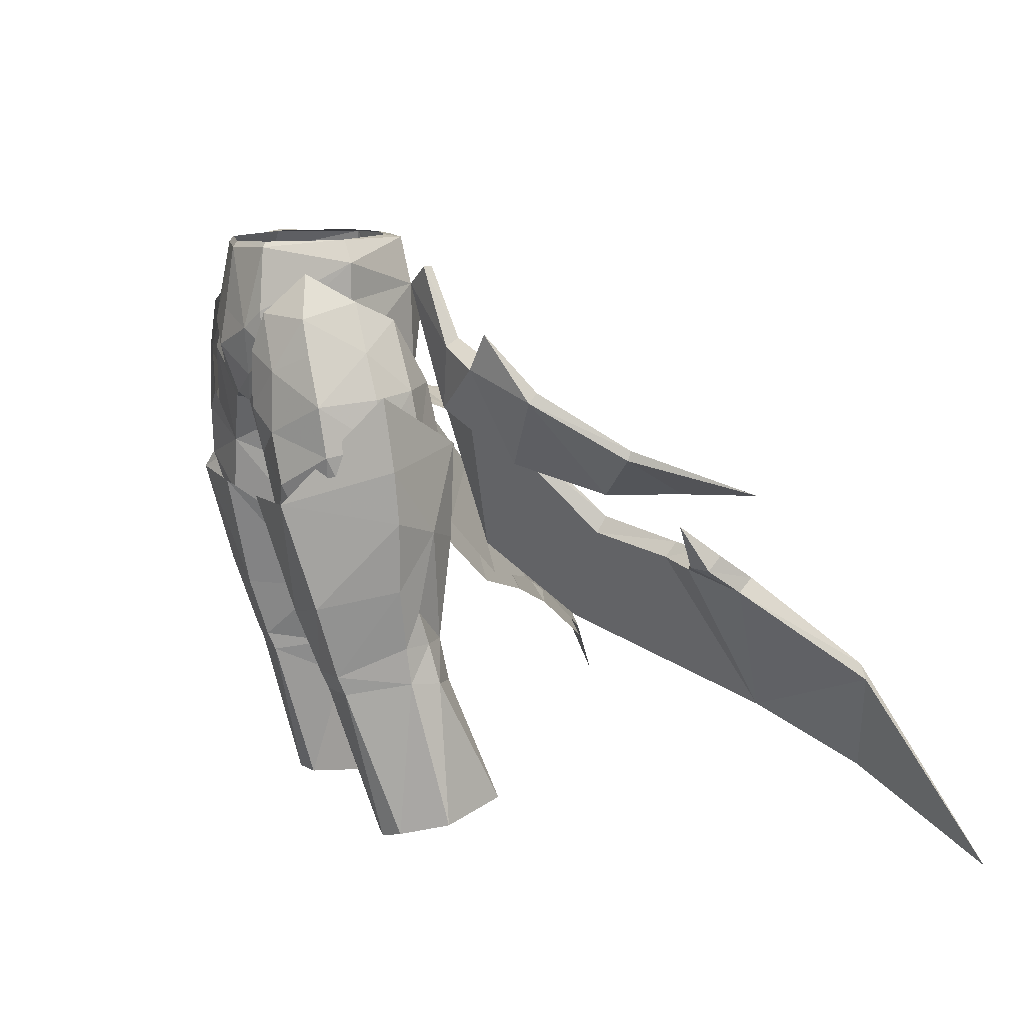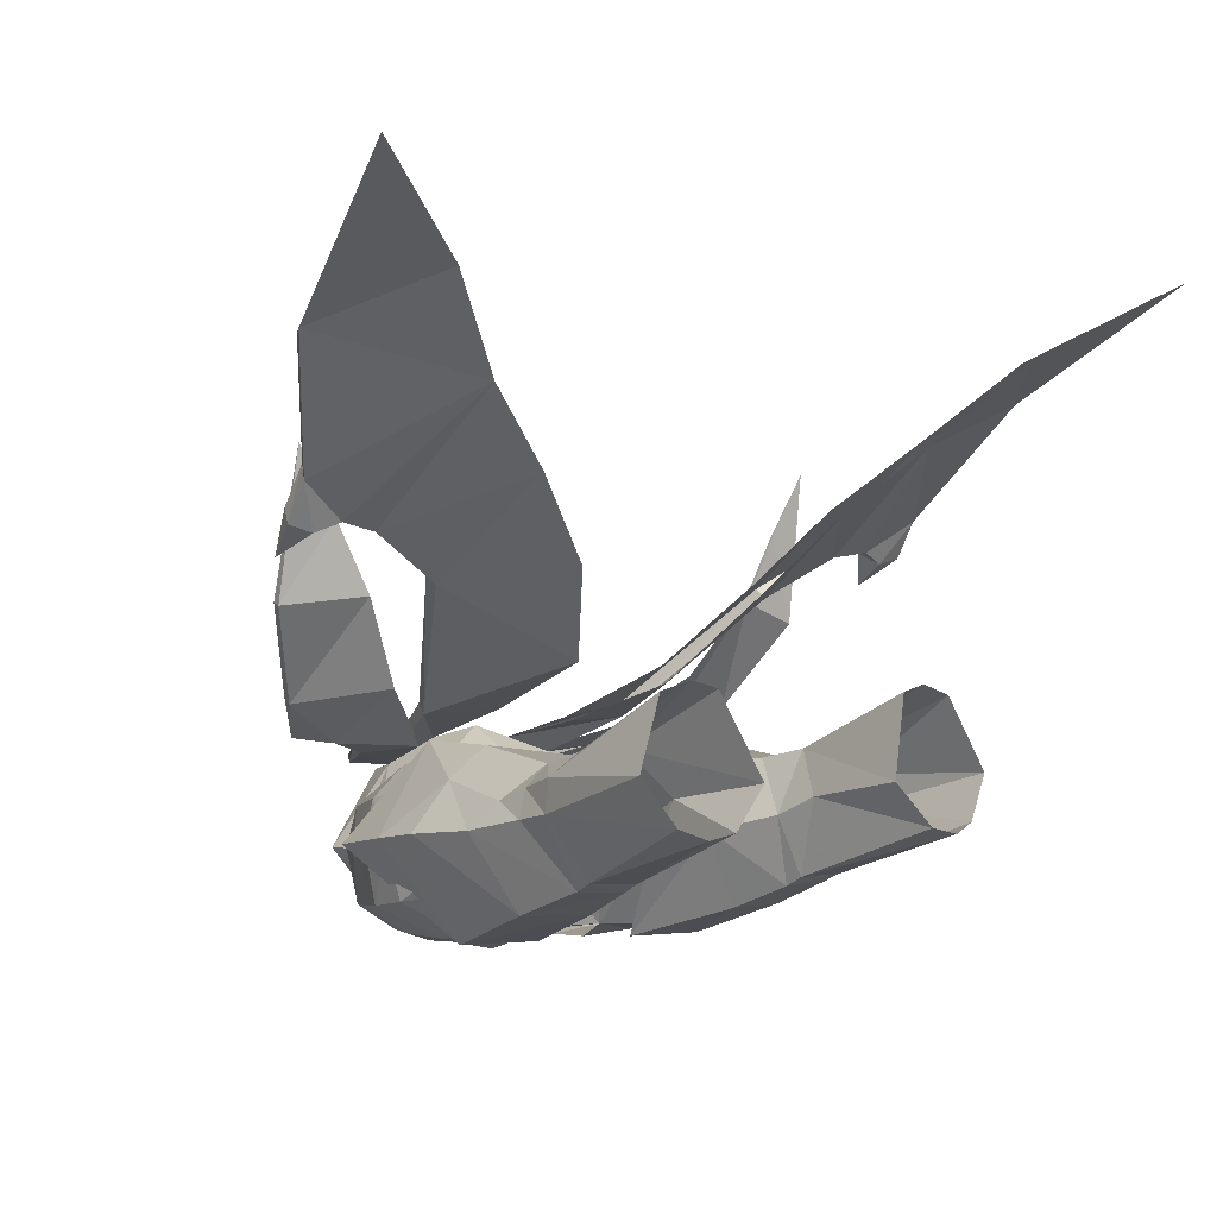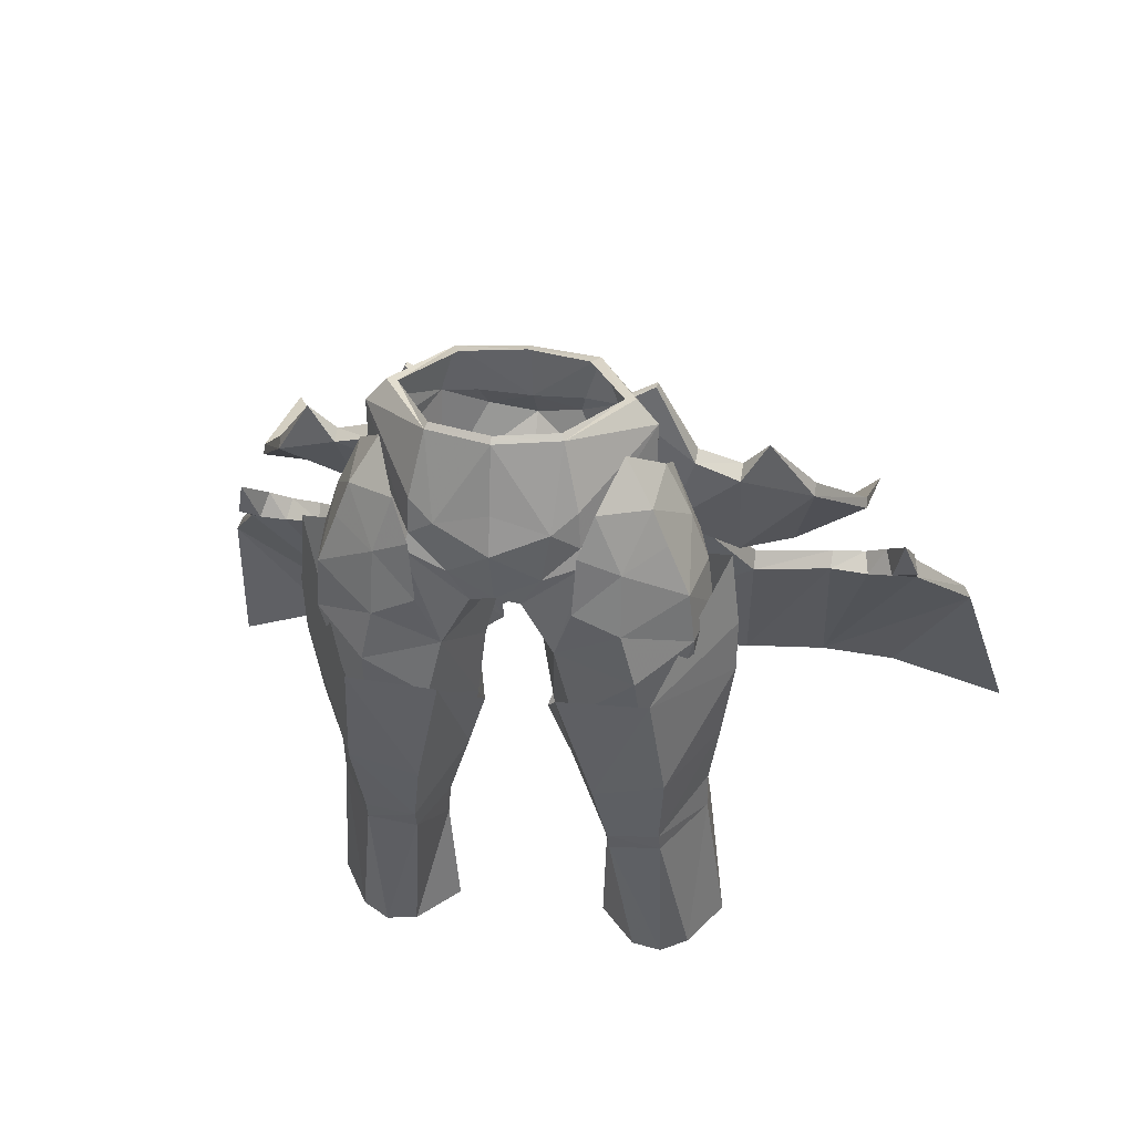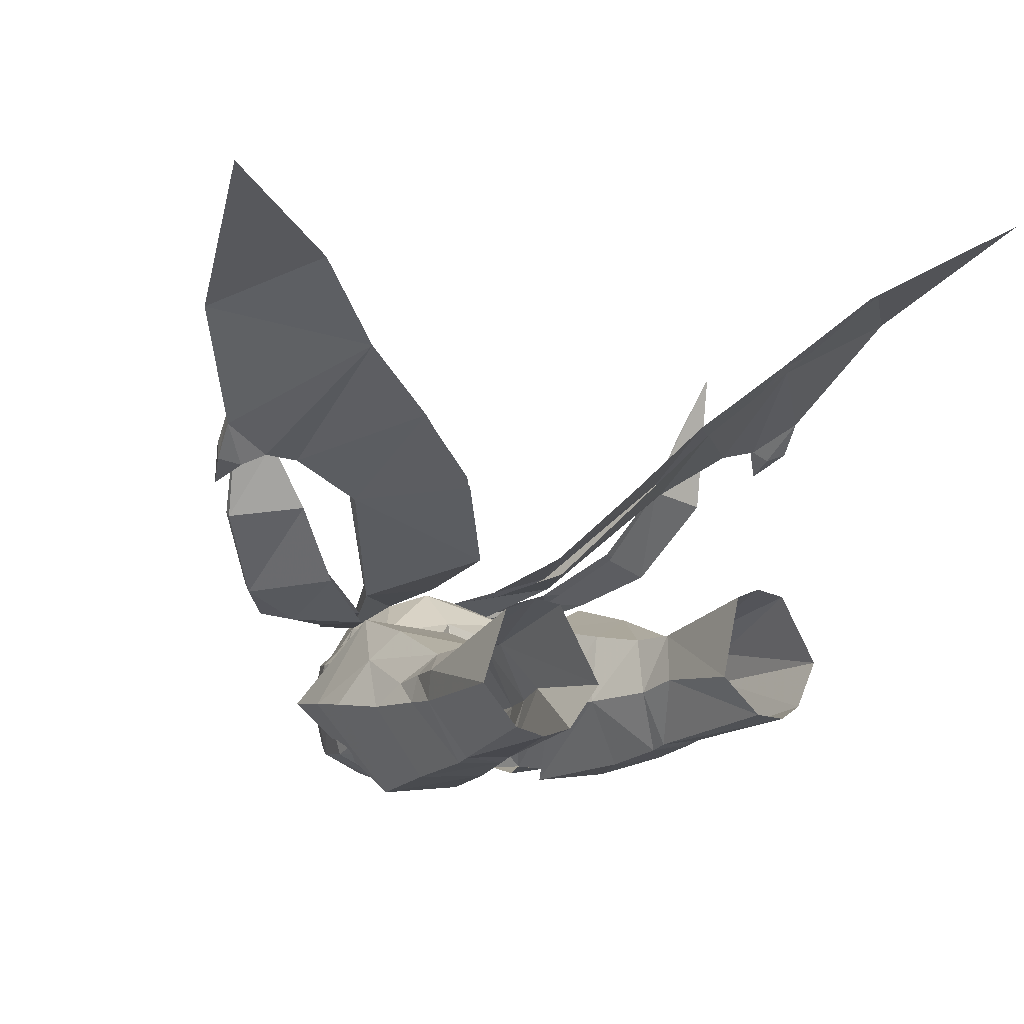
<metadata>
{"format":"obj","ext":"obj","renderer":"f3d","projection":"perspective","resolution":1024,"background":"white","views":[{"elev":10.2,"azim":66.7,"up":"+Z"},{"elev":-2.9,"azim":142.9,"up":"+Y"},{"elev":30.8,"azim":10.5,"up":"+Z"},{"elev":2.0,"azim":151.6,"up":"+Y"}]}
</metadata>
<code>
g robber_trousers_male_52530
v -8.624 4.334 32.85
v -9.956 3.134 32.87
v -10.27 3.687 30.48
v -8.616 4.908 30.22
v -5.93 5.055 29.97
v -5.432 4.562 32.66
v -4.502 4.562 36.14
v -8.244 5.241 38.88
v -4.306 3.435 21.22
v -4.654 2.587 27.7
v -6.096 7.921 22.47
v -8.258 -1.543 29.82
v -8.206 -1.995 30.91
v -5.418 -2.138 30.72
v -5.446 -1.639 29.62
v -9.567 1.364 21.24
v -11.23 3.837 21.97
v -10.37 1.857 30.63
v -6.414 1.126 20.81
v -4.654 2.587 27.7
v -4.306 3.435 21.22
v -3.366 4.659 41.41
v -8.044 5.523 44.5
v -18.63 16.41 39.5
v -17.41 17.14 38.8
v -17.66 16.29 37.76
v -19.08 15.7 38.16
v -23.32 24.55 32.63
v -20.12 19.08 37.51
v -20.44 18.15 36.78
v -23.73 24.68 31.76
v -15.53 16.6 38.99
v -11.25 14.08 39.98
v -11.25 13.49 39.26
v -15.48 15.93 38.12
v -6.915 7.578 47.24
v -6.915 6.893 46.82
v -20.25 16.97 38.97
v -20.53 16.08 38.19
v -4.761 4.63 53.91
v -4.761 4.127 53.76
v -20.44 18.15 36.78
v -20.53 16.08 38.19
v -19.08 15.7 38.16
v -17.66 16.29 37.76
v -11.25 13.49 39.26
v -9.697 17.46 31.12
v -15.48 15.93 38.12
v -23.73 24.68 31.76
v -14.12 21.37 28.91
v -18.34 26.11 25.16
v -14.12 21.68 29.5
v -18.34 26 25.87
v -4.761 4.651 53.92
v -6.709 4.72 54.91
v -8.947 5.42 50.71
v -7.471 6.281 48.53
v -17.43 12.61 44.88
v -14.9 7.896 48.13
v -14.9 7.387 47.56
v -17.48 12.41 44.32
v -6.709 4.215 54.89
v -8.888 4.651 50.21
v -8.888 4.651 50.21
v -6.709 4.215 54.89
v -4.761 4.127 53.76
v -7.471 5.689 48.2
v -13.54 13.48 43.85
v -10.93 9.231 45.63
v -13.54 13.53 43.51
v -17.48 12.41 44.32
v -14.9 7.387 47.56
v -10.93 8.811 45.27
v -10.05 3.454 39.58
v -11.76 0.6646 40.53
v -11.06 0.9241 36.4
v -10.15 2.449 34.88
v -7.545 -2.607 35.66
v -7.204 -4.916 42.52
v -3.828 -4.555 40.46
v -5.062 -2.213 34.18
v -4.502 4.562 36.14
v -3.377 3.972 41.71
v -7.423 4.912 44.47
v -8.244 5.241 38.88
v -6.504 -5.234 45.51
v -9.952 -3.068 44.34
v -9.696 -3.423 47.24
v -10.52 0.0261 44.9
v -10.21 -0.06711 47.58
v -9.505 2.865 45.03
v -9.446 2.348 47.93
v -7.355 4.129 48.14
v -4.258 1.601 30.09
v -4.258 1.601 30.09
v -2.922 0.7059 34.05
v -4.807 -3.451 34.38
v -8.641 -3.389 35.23
v -7.587 8.314 22.6
v -8.08 0.7945 20.78
v -2.922 0.7059 34.05
v -8.057 -5.263 41.48
v -11.83 0.3641 43.58
v -11.42 -0.1021 47.87
v -3.158 -5.26 41.26
v -1.793 -0.1758 37.52
v -19.75 14.61 40.76
v -2.564 5.652 52.47
v -25.47 30.41 20.46
v -6.915 6.893 46.82
v -2.325 6.589 45.63
v -9.697 17.91 31.94
v -2.58 8.556 37.28
v -5.579 13.25 32.86
v -5.527 13.87 33.35
v -2.58 9.499 37.72
v -2.171 6.817 45.91
v -4.761 4.127 53.76
v -17.8 21.27 43.6
v -12.56 5.614 51.34
v -11.12 6.248 49.81
v -11.12 5.448 49.37
v -15.55 17.4 43.78
v -15.59 17.52 43.6
v -11.12 5.448 49.37
v -10.39 1.541 32.81
v -1.793 -0.1758 37.52
v -9.415 7.798 22.72
v -9.837 0.8345 36.51
v -2.144 -0.1677 37.97
v -2.144 -0.1677 37.97
v -2.922 0.7059 34.05
v -2.922 0.7059 34.05
v -5.098 4.498 47.92
v -2.995 -4.694 43.84
v -7.78 -3.647 52.13
v -6.283 -2.957 54.62
v -5.16 -5.175 52.34
v -4.064 -5.621 46.78
v -6.286 -5.251 49.2
v -7.971 -0.4814 53.04
v -4.327 -5.69 50.08
v -7.978 1.832 51.95
v -9.311 -0.3495 50.21
v -8.564 -3.587 50.11
v -2.381 3.495 45.82
v -1.613 -0.4322 41.95
v -1.613 -0.4322 41.95
v 8.496 4.334 32.85
v 8.487 4.908 30.22
v 10.14 3.687 30.48
v 9.827 3.134 32.87
v 5.303 4.562 32.66
v 5.802 5.055 29.97
v 8.115 5.241 38.88
v 4.374 4.562 36.14
v 4.177 3.435 21.22
v 5.968 7.921 22.47
v 4.526 2.587 27.7
v 8.13 -1.543 29.82
v 5.318 -1.639 29.62
v 5.289 -2.138 30.72
v 8.078 -1.995 30.91
v 9.439 1.364 21.24
v 10.24 1.857 30.63
v 11.11 3.837 21.97
v 6.285 1.126 20.81
v 4.177 3.435 21.22
v 4.526 2.587 27.7
v 7.916 5.523 44.5
v 3.237 4.659 41.41
v 18.5 16.41 39.5
v 18.95 15.7 38.16
v 17.53 16.29 37.76
v 17.28 17.14 38.8
v 23.19 24.55 32.63
v 23.6 24.68 31.76
v 20.31 18.15 36.78
v 19.99 19.08 37.51
v 15.4 16.6 38.99
v 15.35 15.93 38.12
v 11.12 13.48 39.03
v 11.12 14.08 39.98
v 6.787 6.893 46.82
v 6.787 7.578 47.24
v 20.4 16.08 38.19
v 20.12 16.97 38.97
v 4.632 4.127 53.76
v 4.632 4.63 53.91
v 20.31 18.15 36.78
v 17.53 16.29 37.76
v 18.95 15.7 38.16
v 20.4 16.08 38.19
v 11.12 13.48 39.03
v 15.35 15.93 38.12
v 10.41 18.66 30.51
v 23.6 24.68 31.76
v 19.05 27.16 25.19
v 14.83 22.54 28.39
v 14.83 22.86 28.98
v 19.05 27.05 25.9
v 4.632 4.651 53.92
v 7.261 5.762 46.85
v 8.662 5.55 50.83
v 6.58 4.72 54.91
v 17.3 12.61 44.88
v 17.35 12.41 44.32
v 14.77 7.387 47.56
v 14.77 7.896 48.13
v 8.622 4.798 50.32
v 6.58 4.215 54.89
v 8.622 4.798 50.32
v 7.274 5.176 46.51
v 4.632 4.127 53.76
v 6.58 4.215 54.89
v 10.8 8.623 43.83
v 13.41 12.87 42.05
v 13.41 12.92 41.72
v 10.8 8.203 43.47
v 14.77 7.387 47.56
v 17.35 12.41 44.32
v 9.923 3.454 39.58
v 10.02 2.449 34.88
v 10.93 0.9242 36.4
v 11.63 0.6646 40.53
v 7.372 -1.89 35.72
v 4.898 -1.631 34.22
v 3.72 -4.068 39.74
v 7.076 -4.916 42.52
v 4.374 4.562 36.14
v 8.115 5.241 38.88
v 7.294 4.912 44.47
v 3.248 3.972 41.71
v 6.376 -5.234 45.51
v 9.568 -3.423 47.24
v 9.823 -3.068 44.34
v 10.08 -0.0671 47.58
v 10.39 0.02611 44.9
v 9.317 2.348 47.93
v 9.376 2.865 45.03
v 7.227 4.129 48.14
v 4.129 1.601 30.09
v 2.793 0.7059 34.05
v 4.129 1.601 30.09
v 4.678 -3.451 34.38
v 8.513 -3.389 35.23
v 7.458 8.314 22.6
v 7.951 0.7946 20.78
v 2.793 0.7059 34.05
v 7.928 -5.263 41.48
v 11.7 0.3641 43.58
v 11.29 -0.1021 47.87
v 3.029 -5.26 41.26
v 1.665 -0.1758 37.52
v 19.63 14.61 40.76
v 2.435 5.652 52.47
v 26.18 31.47 20.49
v 6.787 6.893 46.82
v 2.219 7.245 46.07
v 10.41 19.1 31.34
v 3.289 9.613 37.31
v 6.288 14.3 32.89
v 3.289 10.56 37.75
v 6.236 14.92 33.38
v 2.065 7.474 46.34
v 4.632 4.127 53.76
v 17.67 20.67 41.8
v 12.43 5.614 51.34
v 10.99 6.248 49.81
v 10.99 5.322 49.18
v 15.42 16.8 41.98
v 15.46 16.91 41.8
v 10.99 5.322 49.18
v 10.27 1.541 32.81
v 1.665 -0.1758 37.52
v 9.287 7.798 22.72
v 9.382 0.8159 36.48
v 2.016 -0.1676 37.97
v 2.793 0.7059 34.05
v 2.016 -0.1676 37.97
v 2.793 0.7059 34.05
v 4.969 4.498 47.92
v 2.866 -4.694 43.84
v 7.651 -3.647 52.13
v 5.031 -5.175 52.34
v 6.155 -2.957 54.62
v 3.936 -5.621 46.78
v 6.373 -5.142 49.05
v 7.842 -0.4813 53.04
v 4.199 -5.69 50.08
v 7.85 1.832 51.95
v 9.183 -0.3495 50.21
v 8.435 -3.587 50.11
v 2.252 3.495 45.82
v 1.485 -0.4322 41.95
v 1.485 -0.4322 41.95
f 2 1 3
f 4 3 1
f 5 4 6
f 1 6 4
f 7 6 8
f 1 8 6
f 10 9 5
f 11 5 9
f 13 12 14
f 15 14 12
f 17 16 18
f 12 18 16
f 15 19 20
f 21 20 19
f 7 8 22
f 23 22 8
f 25 24 26
f 27 26 24
f 29 28 30
f 31 30 28
f 33 32 34
f 35 34 32
f 36 33 37
f 34 37 33
f 38 29 39
f 30 39 29
f 40 36 41
f 37 41 36
f 24 25 38
f 29 38 25
f 43 42 44
f 45 44 42
f 47 46 48
f 50 49 51
f 28 52 53
f 55 54 56
f 57 56 54
f 59 58 60
f 61 60 58
f 55 56 62
f 63 62 56
f 65 64 66
f 67 66 64
f 55 65 54
f 66 54 65
f 58 59 68
f 69 68 59
f 71 70 72
f 73 72 70
f 75 74 76
f 77 76 74
f 79 78 80
f 81 80 78
f 83 82 84
f 85 84 82
f 79 86 87
f 88 87 86
f 87 88 89
f 90 89 88
f 91 89 92
f 90 92 89
f 84 91 93
f 92 93 91
f 15 20 94
f 95 6 96
f 7 96 6
f 14 97 98
f 17 18 3
f 4 5 99
f 15 12 100
f 14 94 101
f 13 98 76
f 95 5 6
f 95 10 5
f 15 94 14
f 12 13 18
f 97 14 101
f 102 98 97
f 104 103 102
f 105 97 101
f 106 7 22
f 98 102 75
f 107 24 38
f 108 36 40
f 107 38 39
f 31 28 109
f 35 25 26
f 24 107 27
f 43 44 107
f 108 110 111
f 40 41 108
f 52 32 112
f 50 47 48
f 109 28 53
f 109 51 49
f 114 113 46
f 115 33 116
f 33 36 116
f 46 113 110
f 117 36 108
f 118 110 108
f 112 33 115
f 48 45 50
f 42 50 45
f 116 36 117
f 113 111 110
f 61 58 119
f 120 59 60
f 63 121 122
f 119 58 123
f 124 70 71
f 59 121 69
f 72 73 125
f 121 56 57
f 56 121 63
f 73 67 125
f 125 67 64
f 69 121 57
f 122 121 120
f 120 121 59
f 120 72 125
f 126 13 76
f 127 105 101
f 96 7 106
f 13 14 98
f 76 98 75
f 74 1 77
f 23 8 74
f 77 1 2
f 18 13 126
f 105 102 97
f 128 4 99
f 11 99 5
f 19 15 100
f 16 100 12
f 76 77 126
f 103 23 74
f 8 1 74
f 18 2 3
f 126 77 2
f 126 2 18
f 128 17 3
f 4 128 3
f 91 85 129
f 130 82 83
f 87 89 129
f 131 80 132
f 132 80 81
f 130 133 82
f 78 87 129
f 79 87 78
f 93 134 84
f 79 135 86
f 84 134 83
f 137 136 138
f 86 135 139
f 140 86 139
f 137 141 136
f 138 140 142
f 92 143 93
f 140 138 136
f 141 144 136
f 144 145 136
f 144 88 145
f 140 136 145
f 86 140 88
f 140 145 88
f 143 134 93
f 141 143 144
f 90 88 144
f 83 134 146
f 147 130 83
f 83 146 147
f 131 148 135
f 80 131 135
f 84 85 91
f 89 91 129
f 90 144 92
f 144 143 92
f 142 140 139
f 80 135 79
f 75 102 103
f 75 103 74
f 104 23 103
f 25 32 52
f 32 25 35
f 32 33 112
f 114 46 47
f 68 123 58
f 119 124 71
f 29 52 28
f 25 52 29
f 42 49 50
f 150 149 151
f 152 151 149
f 149 150 153
f 154 153 150
f 149 153 155
f 156 155 153
f 158 157 154
f 159 154 157
f 161 160 162
f 163 162 160
f 160 164 165
f 166 165 164
f 168 167 169
f 161 169 167
f 170 155 171
f 156 171 155
f 173 172 174
f 175 174 172
f 177 176 178
f 179 178 176
f 181 180 182
f 183 182 180
f 182 183 184
f 185 184 183
f 178 179 186
f 187 186 179
f 184 185 188
f 189 188 185
f 179 175 187
f 172 187 175
f 191 190 192
f 193 192 190
f 195 194 196
f 198 197 199
f 201 200 176
f 203 202 204
f 205 204 202
f 207 206 208
f 209 208 206
f 210 204 211
f 205 211 204
f 213 212 214
f 215 214 212
f 214 215 202
f 205 202 215
f 216 209 217
f 206 217 209
f 219 218 220
f 221 220 218
f 223 222 224
f 225 224 222
f 227 226 228
f 229 228 226
f 231 230 232
f 233 232 230
f 235 234 236
f 229 236 234
f 237 235 238
f 236 238 235
f 237 238 239
f 240 239 238
f 239 240 241
f 232 241 240
f 242 169 161
f 243 153 244
f 153 243 156
f 246 245 162
f 151 165 166
f 247 154 150
f 248 160 161
f 249 242 162
f 224 246 163
f 153 154 244
f 154 159 244
f 162 242 161
f 165 163 160
f 249 162 245
f 245 246 250
f 250 251 252
f 249 245 253
f 171 156 254
f 225 250 246
f 187 172 255
f 189 185 256
f 186 187 255
f 257 176 177
f 174 175 181
f 173 255 172
f 255 192 193
f 259 258 256
f 256 188 189
f 260 180 200
f 195 196 199
f 201 176 257
f 197 198 257
f 194 261 262
f 263 183 264
f 263 185 183
f 258 261 194
f 256 185 265
f 256 258 266
f 264 183 260
f 190 191 199
f 195 199 191
f 265 185 263
f 258 259 261
f 267 206 207
f 208 209 268
f 270 269 210
f 271 206 267
f 221 218 272
f 216 269 209
f 273 219 220
f 203 204 269
f 210 269 204
f 273 213 219
f 212 213 273
f 203 269 216
f 268 269 270
f 209 269 268
f 273 220 268
f 224 163 274
f 249 253 275
f 254 156 243
f 246 162 163
f 225 246 224
f 223 149 222
f 222 155 170
f 152 149 223
f 274 163 165
f 245 250 253
f 247 150 276
f 154 247 158
f 248 161 167
f 160 248 164
f 274 223 224
f 222 170 251
f 222 149 155
f 151 152 165
f 152 223 274
f 165 152 274
f 151 166 276
f 151 276 150
f 277 231 240
f 233 230 278
f 277 238 236
f 279 228 280
f 227 228 279
f 230 281 278
f 277 236 226
f 226 236 229
f 232 282 241
f 234 283 229
f 233 282 232
f 285 284 286
f 287 283 234
f 287 234 288
f 284 289 286
f 290 288 285
f 241 291 239
f 284 285 288
f 284 292 289
f 284 293 292
f 293 235 292
f 293 284 288
f 235 288 234
f 235 293 288
f 241 282 291
f 292 291 289
f 292 235 237
f 294 282 233
f 233 278 295
f 295 294 233
f 283 296 280
f 283 280 228
f 240 231 232
f 277 240 238
f 239 292 237
f 239 291 292
f 287 288 290
f 229 283 228
f 251 250 225
f 222 251 225
f 251 170 252
f 200 180 175
f 181 175 180
f 260 183 180
f 196 194 262
f 206 271 217
f 221 272 267
f 176 200 179
f 179 200 175
f 199 197 190
g robber_trousers_male_52530
v -4.429 -5.102 50.4
v -4.342 -5.131 52.39
v -3.008 -5.719 51.4
v -2.458 -5.37 48.54
v -1.382 -5.002 46.78
v -0.06428 -5.302 47.18
v -0.06428 -1.005 46
v -0.4714 -1.05 45.94
v -4.787 4.263 48.38
v -7.965 -0.3912 50.16
v -10.35 -0.01022 45.23
v -7.423 4.912 44.47
v -2.381 3.495 45.82
v -3.377 3.972 41.71
v -6.526 -4.694 45.66
v -9.952 -3.068 44.34
v -3.544 -4.653 56.05
v -6.419 -0.588 56.56
v -5.842 -0.5888 56.5
v -0.06428 4.623 48.44
v -0.06428 -6.35 50.12
v -3.495 2.963 56.64
v -3.887 3.844 56.51
v -7.51 -0.5848 53.07
v -4.761 4.127 53.76
v -4.732 -5.291 49.49
v -0.4714 -1.05 45.94
v -0.06428 -1.005 46
v -2.995 -4.694 43.84
v -0.06428 -5.99 52.26
v -0.06428 5.113 53.35
v -0.06428 4.545 56.51
v -1.613 -0.4322 41.95
v -1.613 -0.4322 41.95
v -7.557 -0.5871 55.27
v -0.06428 -5.443 55.93
v -2.564 5.652 52.47
v -0.06428 6.358 51.81
v -0.06428 3.75 56.66
v -3.389 -4.441 56.37
v -0.06428 -5.171 56.27
v -2.912 4.745 53.63
v -7.204 -4.916 42.52
v -3.828 -4.555 40.46
v 4.301 -5.102 50.4
v 2.37 -5.367 48.49
v 2.935 -5.743 51.31
v 4.213 -5.131 52.39
v 1.253 -5.002 46.78
v 0.3429 -1.05 45.94
v 4.659 4.263 48.38
v 7.294 4.912 44.47
v 10.22 -0.01022 45.23
v 7.837 -0.3912 50.16
v 2.252 3.495 45.82
v 3.248 3.972 41.71
v 6.42 -4.689 45.61
v 9.823 -3.068 44.34
v 3.415 -4.653 56.05
v 5.713 -0.5888 56.5
v 6.291 -0.588 56.56
v 3.366 2.963 56.64
v 3.758 3.844 56.51
v 7.382 -0.5848 53.07
v 4.632 4.127 53.76
v 4.603 -5.291 49.49
v 0.3429 -1.05 45.94
v 2.866 -4.694 43.84
v 1.485 -0.4322 41.95
v 1.485 -0.4322 41.95
v 7.428 -0.5871 55.27
v 2.435 5.652 52.47
v 3.261 -4.441 56.37
v 2.784 4.745 53.63
v 7.076 -4.916 42.52
v 3.72 -4.068 39.74
f 298 297 299
f 300 299 297
f 302 301 303
f 304 303 301
f 306 305 307
f 308 307 305
f 305 309 308
f 310 308 309
f 312 311 307
f 306 307 311
f 314 313 315
f 316 309 305
f 302 317 300
f 315 318 319
f 306 320 321
f 322 297 320
f 300 301 302
f 323 316 324
f 311 325 322
f 300 297 322
f 306 321 305
f 299 317 326
f 306 311 322
f 327 319 328
f 322 301 300
f 304 301 325
f 325 301 322
f 309 323 329
f 304 325 330
f 309 316 323
f 331 297 298
f 298 299 313
f 313 299 332
f 305 333 334
f 331 314 319
f 318 335 319
f 306 322 320
f 321 333 305
f 327 334 333
f 332 299 326
f 317 299 300
f 336 315 313
f 336 313 337
f 337 313 332
f 331 313 314
f 335 328 319
f 314 315 319
f 320 331 321
f 321 331 319
f 298 313 331
f 320 297 331
f 333 338 327
f 333 321 338
f 319 327 338
f 319 338 321
f 325 311 339
f 316 305 334
f 339 311 312
f 325 340 339
f 342 341 343
f 344 343 341
f 346 345 303
f 302 303 345
f 348 347 349
f 350 349 347
f 352 351 348
f 347 348 351
f 350 353 349
f 354 349 353
f 356 355 357
f 347 351 316
f 342 317 302
f 359 358 356
f 361 360 350
f 360 341 362
f 302 345 342
f 324 316 363
f 362 364 353
f 362 341 342
f 347 361 350
f 326 317 343
f 362 353 350
f 328 359 327
f 342 345 362
f 364 345 346
f 362 345 364
f 365 363 351
f 366 364 346
f 363 316 351
f 344 341 367
f 355 343 344
f 332 343 355
f 334 368 347
f 359 357 367
f 359 335 358
f 360 362 350
f 347 368 361
f 368 334 327
f 326 343 332
f 342 343 317
f 355 356 369
f 337 355 369
f 332 355 337
f 357 355 367
f 359 328 335
f 359 356 357
f 361 367 360
f 359 367 361
f 367 355 344
f 367 341 360
f 327 370 368
f 370 361 368
f 370 327 359
f 361 370 359
f 334 347 316
f 364 371 372

</code>
